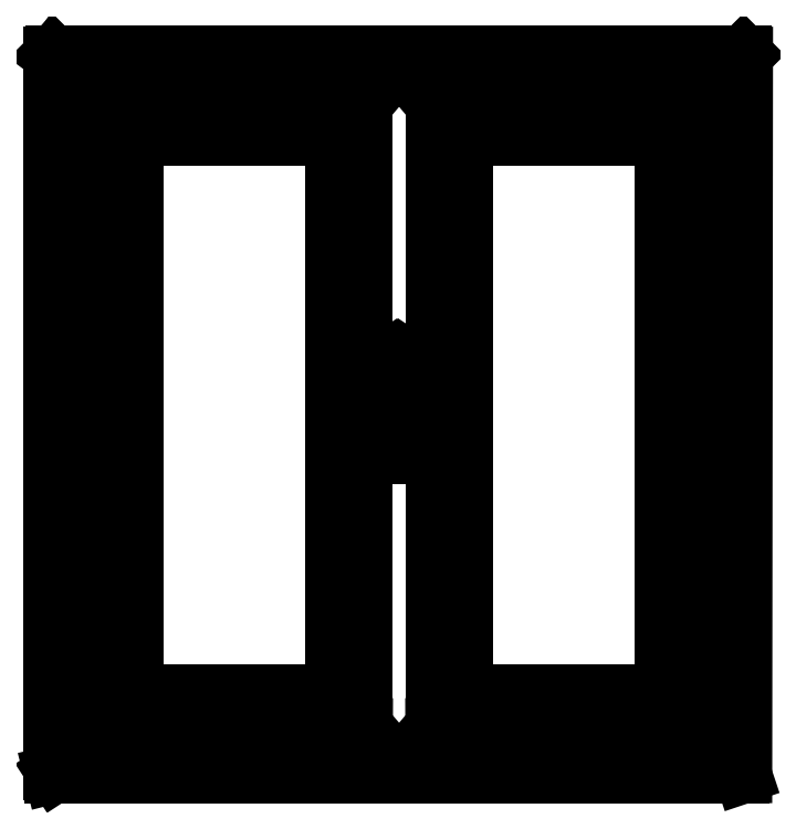
<metadata>
{"format":"dxf","ext":"dxf","renderer":"ezdxf+matplotlib","layout":"modelspace","background":"white","min_lineweight":24,"dpi":150}
</metadata>
<code>
0
SECTION
2
ENTITIES
0
INSERT
8
0
2
窗前视
10
0
20
0
30
0
41
1
42
1
43
1
50
0
210
0
220
0
230
1
0
VIEWPORT
8
0
10
0
20
0
30
0
40
297
41
210
68
1
69
1
12
50
22
100
13
0
23
0
14
10
24
10
15
10
25
10
16
0
26
0
36
1
17
0
27
0
37
0
42
50
43
0
44
0
45
250
50
0
51
0
72
1000
90
819232
110
0
120
0
130
0
111
1
121
0
131
0
112
0
122
1
132
0
0
ENDSEC
0
EOF

</code>
